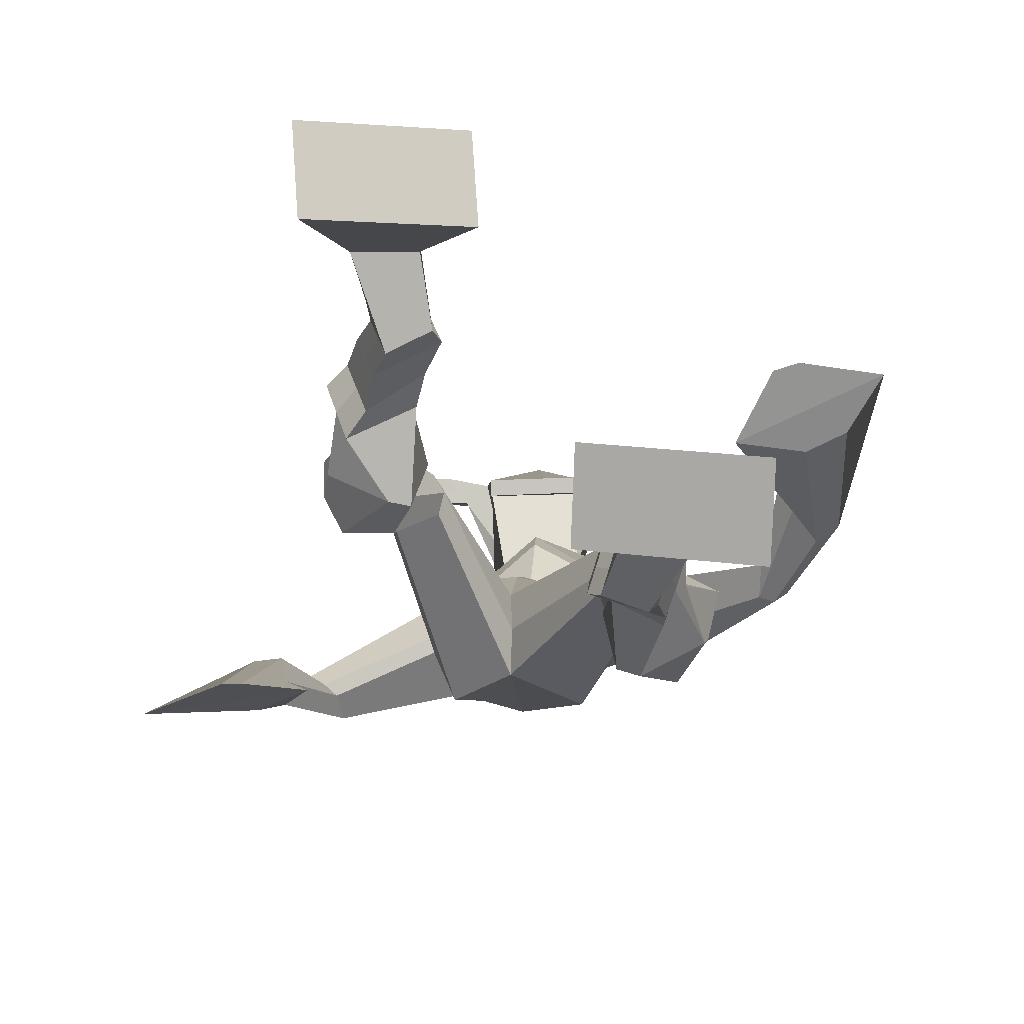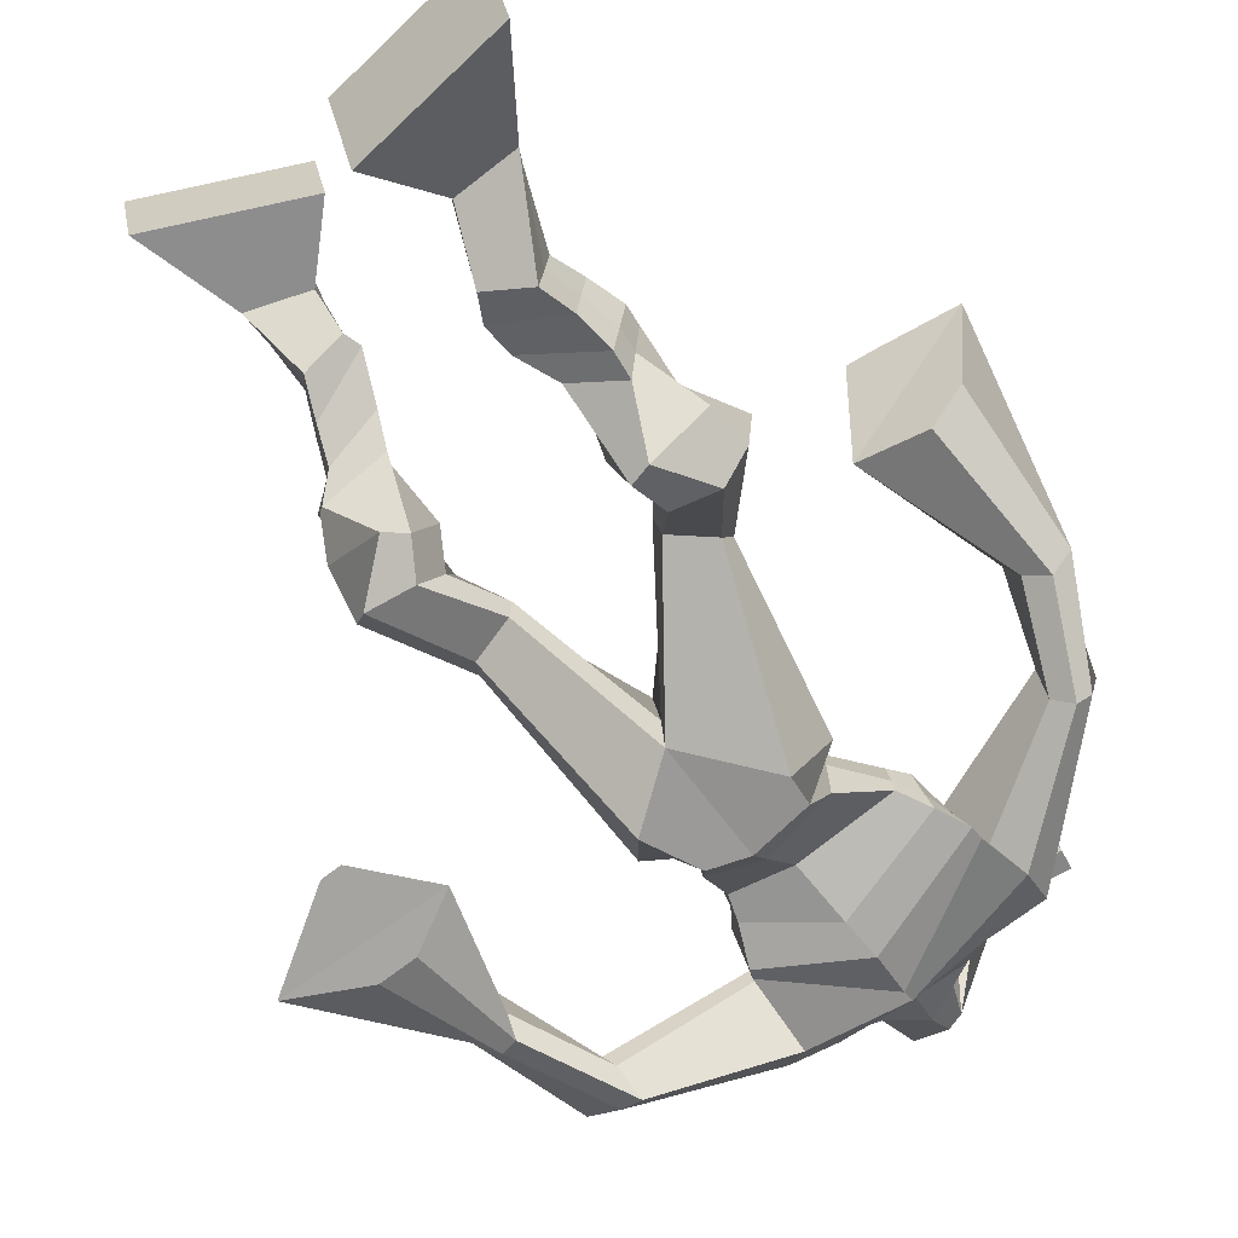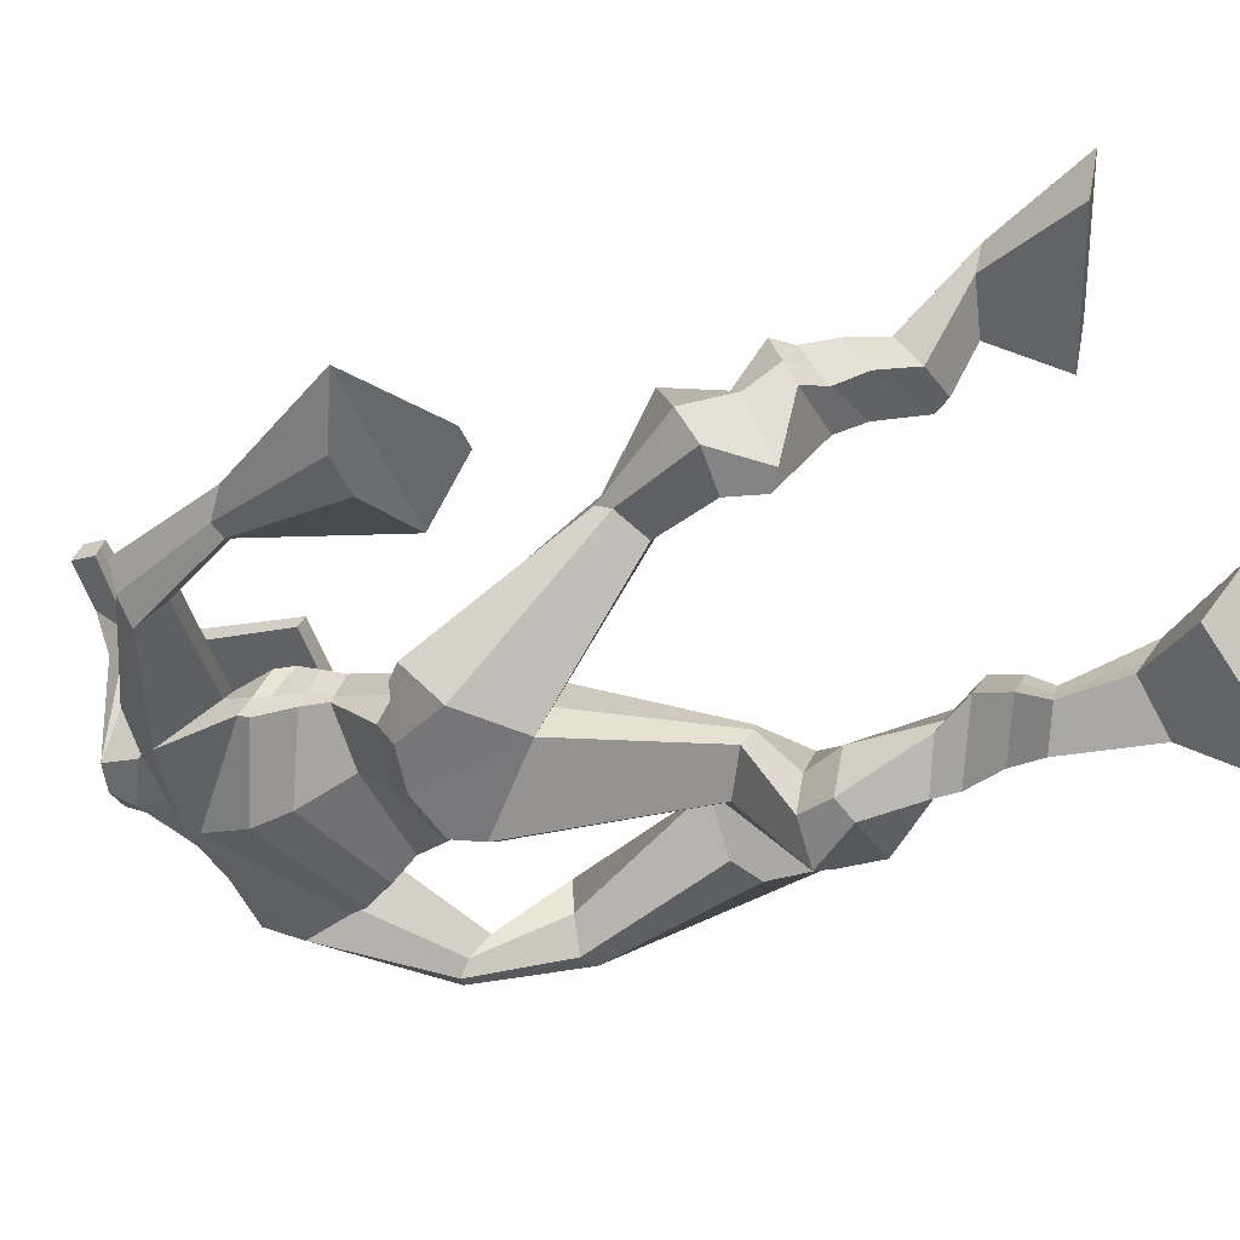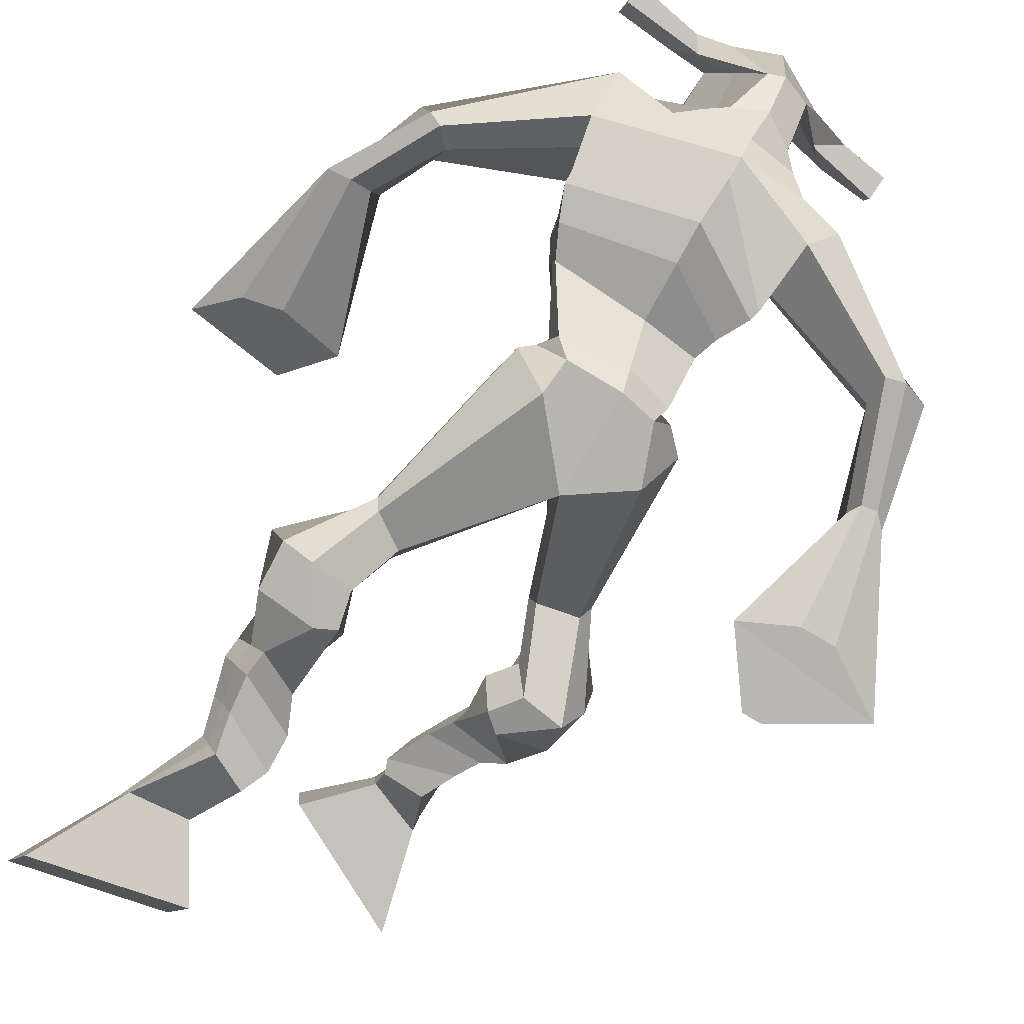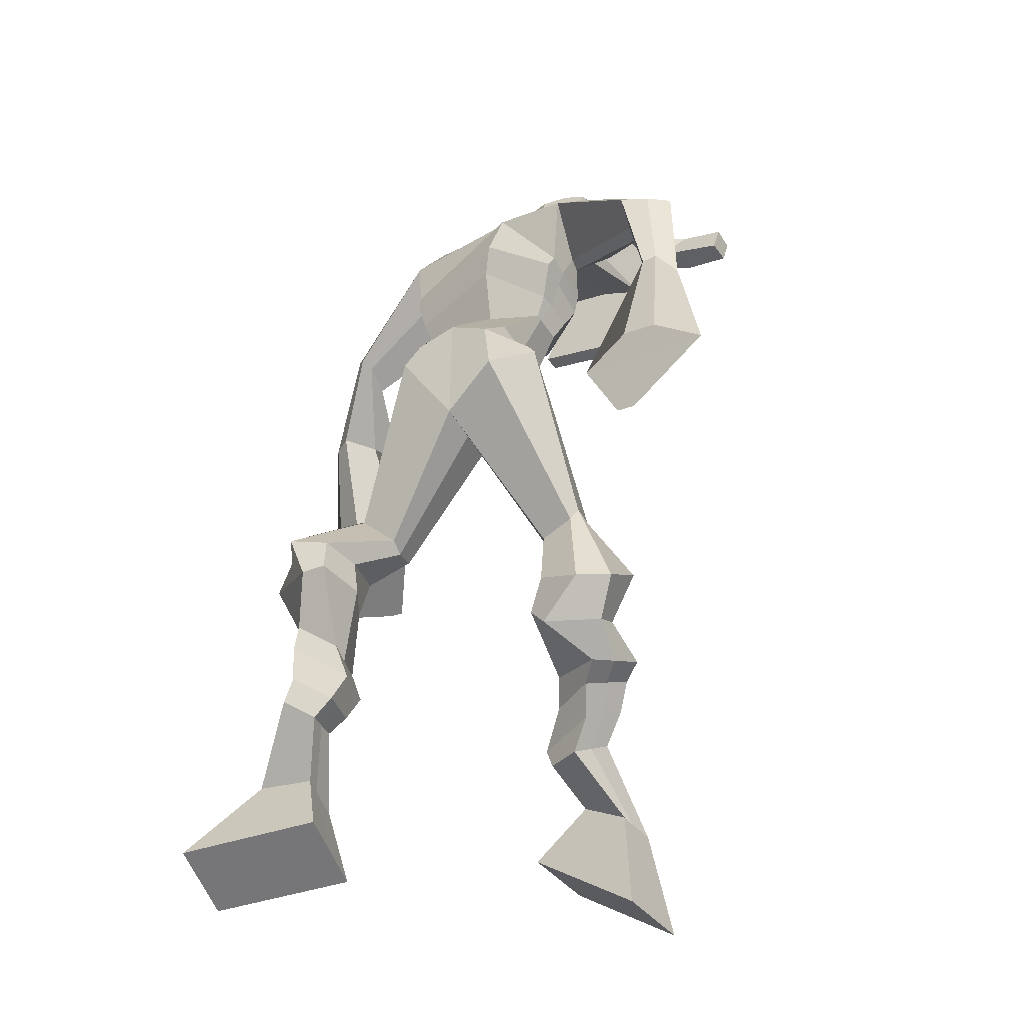
<metadata>
{"format":"obj","ext":"obj","renderer":"f3d","projection":"perspective","resolution":1024,"background":"white","views":[{"elev":-23.4,"azim":7.5,"up":"+Z"},{"elev":-73.3,"azim":39.0,"up":"+Z"},{"elev":-61.5,"azim":-60.8,"up":"+Z"},{"elev":-74.5,"azim":150.5,"up":"+Z"},{"elev":-26.3,"azim":-145.4,"up":"+Y"}]}
</metadata>
<code>
o monstruo
v 0.3489 -0.235 -0.128
v 0.4271 -0.3077 -0.1427
v 0.3466 -0.2494 -0.06634
v 0.4226 -0.3339 -0.03375
v 0.2738 -0.2656 -0.1395
v 0.2437 -0.4052 -0.1736
v 0.2715 -0.2809 -0.077
v 0.2392 -0.4314 -0.06472
v 0.357 -0.188 -0.2056
v 0.3346 -0.169 -0.1492
v 0.302 -0.1838 -0.2295
v 0.2796 -0.1633 -0.1743
v 0.3643 -0.1658 -0.2095
v 0.342 -0.1458 -0.154
v 0.2783 -0.1352 -0.2327
v 0.2552 -0.1167 -0.1743
v 0.3352 -0.1052 -0.2185
v 0.3121 -0.08675 -0.16
v 0.2633 -0.09425 -0.2572
v 0.2355 -0.07363 -0.1855
v 0.3189 -0.06751 -0.2427
v 0.2911 -0.04689 -0.171
v 0.2358 -0.07011 -0.2805
v 0.207 -0.05457 -0.2016
v 0.303 -0.000399 -0.341
v 0.2875 0.03097 -0.228
v 0.2792 -0.02162 -0.3432
v 0.2252 0.000556 -0.2402
v 0.275 0.04285 -0.3555
v 0.2882 0.08086 -0.2433
v 0.2135 0.03185 -0.3568
v 0.1817 0.06306 -0.2474
v 0.3128 0.1422 -0.2911
v 0.3029 0.1641 -0.2272
v 0.2567 0.1554 -0.3026
v 0.2615 0.172 -0.2471
v 0.3807 0.3151 -0.4447
v 0.3842 0.2917 -0.3445
v 0.3001 0.3714 -0.4556
v 0.2914 0.357 -0.2934
v 0.5783 -0.2516 -0.499
v 0.5292 -0.3346 -0.5465
v 0.5848 -0.2852 -0.4457
v 0.5413 -0.3949 -0.4528
v 0.6594 -0.251 -0.5106
v 0.7349 -0.3527 -0.5847
v 0.6663 -0.2859 -0.4567
v 0.747 -0.413 -0.491
v 0.5446 -0.1733 -0.5355
v 0.567 -0.1753 -0.4749
v 0.5942 -0.1422 -0.546
v 0.6139 -0.1516 -0.4875
v 0.5267 -0.1422 -0.5205
v 0.5471 -0.1516 -0.4616
v 0.6019 -0.09663 -0.5193
v 0.6239 -0.1089 -0.4589
v 0.5245 -0.1 -0.4905
v 0.5465 -0.1123 -0.4301
v 0.6064 -0.04608 -0.5161
v 0.635 -0.06257 -0.4436
v 0.5449 -0.04851 -0.4932
v 0.572 -0.06538 -0.4202
v 0.6015 -0.01237 -0.512
v 0.6314 -0.03695 -0.436
v 0.5395 0.06358 -0.5356
v 0.5599 0.03103 -0.423
v 0.568 0.05525 -0.5485
v 0.6255 0.03052 -0.4473
v 0.5483 0.1092 -0.5203
v 0.5563 0.084 -0.4042
v 0.6064 0.1217 -0.5343
v 0.6605 0.1032 -0.4283
v 0.5116 0.148 -0.4052
v 0.5325 0.1409 -0.3385
v 0.5582 0.1843 -0.421
v 0.566 0.1696 -0.3594
v 0.4615 0.4165 -0.4533
v 0.5117 0.3722 -0.3055
v 0.3737 0.7589 -0.2736
v 0.3705 0.7005 -0.1461
v 0.2573 0.7119 -0.3268
v 0.2726 0.631 -0.2489
v 0.5612 0.7144 -0.2902
v 0.5201 0.6271 -0.2041
v 0.2795 0.7515 -0.2651
v 0.2759 0.6914 -0.185
v 0.2206 0.7366 -0.2699
v 0.2437 0.6738 -0.1934
v 0.1023 0.6246 -0.3857
v 0.08451 0.569 -0.3536
v 0.0703 0.6282 -0.3611
v 0.05381 0.5911 -0.3365
v 0.05045 0.478 -0.414
v 0.05282 0.4353 -0.3624
v 0.02909 0.481 -0.4131
v 0.01548 0.4368 -0.3646
v 0.04969 0.3231 -0.4749
v 0.05782 0.1959 -0.484
v 2.6e-05 0.3217 -0.4746
v 0.03088 0.1952 -0.484
v 0.4719 0.7626 -0.2497
v 0.4696 0.7098 -0.159
v 0.5524 0.772 -0.2329
v 0.5108 0.7129 -0.1665
v 0.7133 0.6076 -0.2475
v 0.6987 0.561 -0.2099
v 0.7312 0.615 -0.2328
v 0.7246 0.5949 -0.2024
v 0.7764 0.4889 -0.2088
v 0.7324 0.475 -0.1158
v 0.8079 0.4839 -0.19
v 0.7673 0.4694 -0.1002
v 0.7704 0.2906 -0.165
v 0.7348 0.1943 -0.09295
v 0.8244 0.2762 -0.1473
v 0.7681 0.2023 -0.07964
v 0.3545 0.8793 0.01135
v 0.3576 0.8415 0.07
v 0.2775 0.8371 0.01821
v 0.2796 0.8151 0.04288
v 0.4184 0.8561 0.01736
v 0.426 0.827 0.04895
v 0.4372 0.7535 -0.002522
v 0.371 0.7469 -0.003714
v 0.2995 0.7221 -0.01254
v 0.3168 0.7887 -0.1956
v 0.4063 0.7998 -0.1905
v 0.3627 0.8196 -0.2054
v 0.4299 0.8062 0.04249
v 0.2832 0.7867 0.03308
v 0.3817 0.8563 -0.1507
v 0.3591 0.8639 -0.1474
v 0.3619 0.7898 0.05664
v 0.3198 0.8479 -0.1526
v 0.1521 0.8067 0.01843
v 0.1527 0.7941 0.04885
v 0.1563 0.7652 0.03952
v 0.1563 0.7738 0.006664
v 0.5613 0.8652 0.03153
v 0.5622 0.8494 0.06682
v 0.5679 0.8189 0.05736
v 0.5664 0.8376 0.02632
v 0.3034 0.5208 -0.3175
v 0.3836 0.5342 -0.3341
v 0.5128 0.5408 -0.3138
v 0.5136 0.5274 -0.2749
v 0.3845 0.4873 -0.258
v 0.3038 0.5041 -0.2713
v 0.2917 0.5533 -0.3172
v 0.528 0.5572 -0.2534
v 0.2901 0.5302 -0.2598
v 0.3862 0.6154 -0.3433
v 0.5324 0.5842 -0.3107
v 0.3842 0.5482 -0.1674
v 0.4864 0.8104 0.05033
v 0.4819 0.8347 0.05785
v 0.4668 0.8467 0.02549
v 0.4521 0.8254 0.01636
v 0.2204 0.8179 0.01984
v 0.221 0.8043 0.05287
v 0.225 0.7729 0.04274
v 0.2617 0.7963 0.01052
v 0.3941 0.5983 -0.0441
v 0.3886 0.606 -0.06455
v 0.3149 0.5951 -0.06812
v 0.4541 0.6147 -0.06204
v 0.452 0.6055 -0.04211
v 0.3169 0.5865 -0.0478
v 0.3691 0.7417 -0.1689
v 0.3005 0.7694 -0.224
v 0.4118 0.7451 -0.1642
v 0.3241 0.7288 -0.1726
v 0.436 0.7841 -0.216
v 0.3672 0.78 -0.2176
v 0.2711 0.5979 -0.3337
v 0.5275 0.5911 -0.238
v 0.2817 0.5566 -0.2425
v 0.3862 0.6714 -0.3351
v 0.5494 0.6285 -0.3042
v 0.3785 0.6075 -0.1308
v 0.2657 0.6108 -0.3257
v 0.5031 0.5923 -0.1954
v 0.2676 0.5758 -0.2548
v 0.3788 0.7325 -0.3071
v 0.5496 0.6465 -0.3017
v 0.372 0.6675 -0.1323
v 0.3798 0.4862 -0.409
v 0.4723 0.4755 -0.3933
v 0.3841 0.4282 -0.2647
v 0.313 0.4639 -0.3972
v 0.4593 0.4459 -0.2967
v 0.3364 0.4297 -0.2827
v 0.2416 -0.4174 -0.123
v 0.348 -0.2394 -0.1077
v 0.273 -0.2706 -0.1189
v 0.425 -0.3199 -0.09204
v 0.3451 -0.1779 -0.1772
v 0.2903 -0.1734 -0.2014
v 0.353 -0.1557 -0.1816
v 0.2668 -0.126 -0.2035
v 0.3236 -0.09598 -0.1893
v 0.2494 -0.08394 -0.2214
v 0.305 -0.0572 -0.2068
v 0.2214 -0.06234 -0.2411
v 0.3191 0.02093 -0.278
v 0.2047 -0.02145 -0.3039
v 0.2936 0.06317 -0.3
v 0.187 0.04618 -0.3022
v 0.3205 0.1366 -0.2642
v 0.2484 0.172 -0.2931
v 0.3839 0.3055 -0.3859
v 0.2679 0.413 -0.3799
v 0.7405 -0.3807 -0.5412
v 0.5806 -0.2625 -0.4814
v 0.6617 -0.2626 -0.4928
v 0.5348 -0.3627 -0.5029
v 0.5563 -0.1739 -0.5051
v 0.6046 -0.147 -0.5164
v 0.5371 -0.1468 -0.491
v 0.6129 -0.1028 -0.4891
v 0.5355 -0.1062 -0.4603
v 0.6207 -0.05432 -0.4799
v 0.5584 -0.05694 -0.4567
v 0.6164 -0.02466 -0.474
v 0.5259 0.04176 -0.4722
v 0.6444 0.05394 -0.5116
v 0.5415 0.09429 -0.4608
v 0.6454 0.1138 -0.4841
v 0.5127 0.1311 -0.3875
v 0.5656 0.1956 -0.4044
v 0.5068 0.4356 -0.3758
v 0.2635 0.6333 -0.2755
v 0.5412 0.6762 -0.2547
v 0.2261 0.7078 -0.2289
v 0.1963 0.6809 -0.24
v 0.1003 0.5831 -0.3664
v 0.0344 0.6144 -0.3536
v 0.05516 0.4559 -0.3886
v 0.005533 0.4583 -0.3911
v 0.1217 0.2871 -0.4633
v -0.08572 0.2653 -0.4939
v 0.5248 0.7515 -0.1928
v 0.5654 0.7193 -0.1851
v 0.6932 0.5852 -0.2482
v 0.7435 0.6114 -0.206
v 0.7462 0.4812 -0.1652
v 0.7927 0.4774 -0.1419
v 0.6802 0.2707 -0.1561
v 0.8747 0.2182 -0.09564
v 0.3545 0.8702 0.04646
v 0.2786 0.8261 0.03054
v 0.4222 0.8416 0.03316
v 0.4099 0.7766 -0.1106
v 0.3191 0.7522 -0.1204
v 0.407 0.8314 -0.05413
v 0.3003 0.8172 -0.05999
v 0.1524 0.8004 0.03364
v 0.1563 0.7695 0.02309
v 0.5617 0.8573 0.04917
v 0.5671 0.8283 0.04184
v 0.5136 0.5355 -0.2963
v 0.3036 0.5177 -0.3086
v 0.5304 0.5731 -0.2873
v 0.2911 0.5449 -0.2963
v 0.4692 0.8179 0.03334
v 0.4743 0.8407 0.04167
v 0.2433 0.7846 0.02663
v 0.2207 0.8111 0.03635
v 0.3018 0.747 -0.1998
v 0.4346 0.7649 -0.1901
v 0.5394 0.6152 -0.2813
v 0.2763 0.5803 -0.2969
v 0.5437 0.6359 -0.281
v 0.2667 0.5972 -0.2987
v 0.3138 0.4463 -0.3464
v 0.4749 0.4563 -0.3469
v 0.3776 0.462 -0.4441
v 0.4532 0.4609 -0.4254
v 0.3846 0.3531 -0.2948
v 0.3258 0.4483 -0.4309
v 0.4787 0.4172 -0.2978
v 0.3205 0.3953 -0.2785
v 0.4872 0.4466 -0.36
v 0.2933 0.4403 -0.3581
f 1 5 11 9
f 4 3 7 8
f 193 195 5 6
f 193 196 4 8
f 196 194 3 4
f 6 5 1 2
f 198 12 16 200
f 7 3 10 12
f 195 7 12 198
f 194 1 9 197
f 200 16 20 202
f 12 10 14 16
f 9 11 15 13
f 197 9 13 199
f 20 18 22 24
f 16 14 18 20
f 13 15 19 17
f 199 13 17 201
f 21 23 27 25
f 17 19 23 21
f 201 17 21 203
f 202 20 24 204
f 206 28 32 208
f 203 21 25 205
f 204 24 28 206
f 24 22 26 28
f 29 31 35 33
f 28 26 30 32
f 25 27 31 29
f 205 25 29 207
f 209 33 37 211
f 207 29 33 209
f 208 32 36 210
f 32 30 34 36
f 185 184 79 83
f 210 36 40 212
f 36 34 38 40
f 33 35 39 37
f 41 49 51 45
f 44 48 47 43
f 213 46 45 215
f 213 48 44 216
f 216 44 43 214
f 46 42 41 45
f 218 220 56 52
f 47 52 50 43
f 215 218 52 47
f 214 217 49 41
f 220 222 60 56
f 52 56 54 50
f 49 53 55 51
f 217 219 53 49
f 60 64 62 58
f 56 60 58 54
f 53 57 59 55
f 219 221 57 53
f 61 65 67 63
f 57 61 63 59
f 221 223 61 57
f 222 224 64 60
f 226 228 72 68
f 223 225 65 61
f 224 226 68 64
f 64 68 66 62
f 69 73 75 71
f 68 72 70 66
f 65 69 71 67
f 225 227 69 65
f 229 211 37 73
f 227 229 73 69
f 228 230 76 72
f 72 76 74 70
f 184 181 81 79
f 230 231 78 76
f 76 78 38 74
f 73 37 77 75
f 268 159 135 257
f 133 129 122 118
f 186 182 84 80
f 274 183 82 232
f 273 185 83 233
f 183 186 80 82
f 234 235 88 86
f 82 88 92 90
f 82 80 86 88
f 79 81 87 85
f 90 92 96 94
f 235 87 91 237
f 232 82 90 236
f 87 81 89 91
f 95 93 97 99
f 236 90 94 238
f 91 89 93 95
f 237 91 95 239
f 240 98 100 241
f 239 95 99 241
f 94 96 100 98
f 238 94 98 240
f 242 102 104 243
f 83 79 101 103
f 80 84 104 102
f 104 84 106 108
f 108 106 110 112
f 83 103 107 105
f 233 83 105 244
f 243 104 108 245
f 109 111 115 113
f 245 108 112 247
f 105 107 111 109
f 244 105 109 246
f 248 113 115 249
f 246 109 113 248
f 112 110 114 116
f 247 112 116 249
f 250 117 119 251
f 250 118 122 252
f 156 155 141 140
f 131 132 117 121
f 132 134 119 117
f 130 133 118 120
f 172 169 124 125
f 174 170 126 128
f 173 174 128 127
f 270 173 127 253
f 169 171 123 124
f 269 172 125 254
f 129 133 163 167
f 128 126 134 132
f 127 128 132 131
f 253 127 131 255
f 130 125 165 168
f 254 125 130 256
f 258 137 136 257
f 161 160 136 137
f 267 161 137 258
f 159 162 138 135
f 260 142 139 259
f 158 157 139 142
f 266 156 140 259
f 265 158 142 260
f 192 189 147 148
f 276 188 145 261
f 275 192 148 262
f 189 191 146 147
f 187 190 143 144
f 188 187 144 145
f 148 147 154 151
f 261 145 153 263
f 262 148 151 264
f 147 146 150 154
f 144 143 149 152
f 145 144 152 153
f 255 131 158 265
f 252 122 156 266
f 131 121 157 158
f 122 129 155 156
f 119 134 162 159
f 256 130 161 267
f 130 120 160 161
f 251 119 159 268
f 165 164 163 168
f 164 166 167 163
f 133 130 168 163
f 123 129 167 166
f 124 123 166 164
f 125 124 164 165
f 234 86 172 269
f 80 102 171 169
f 242 101 173 270
f 101 79 174 173
f 79 85 170 174
f 86 80 169 172
f 151 154 180 177
f 263 153 179 271
f 264 151 177 272
f 154 150 176 180
f 152 149 175 178
f 153 152 178 179
f 177 180 186 183
f 271 179 185 273
f 272 177 183 274
f 180 176 182 186
f 178 175 181 184
f 179 178 184 185
f 278 277 187 188
f 277 280 190 187
f 279 281 191 189
f 284 282 192 275
f 283 278 188 276
f 282 279 189 192
f 281 283 276 191
f 280 284 275 190
f 175 272 274 181
f 176 271 273 182
f 149 264 272 175
f 150 263 271 176
f 102 242 270 171
f 85 234 269 170
f 120 251 268 160
f 134 256 267 162
f 121 252 266 157
f 129 255 265 155
f 143 262 264 149
f 146 261 263 150
f 190 275 262 143
f 191 276 261 146
f 155 265 260 141
f 157 266 259 139
f 141 260 259 140
f 162 267 258 138
f 138 258 257 135
f 126 254 256 134
f 123 253 255 129
f 170 269 254 126
f 171 270 253 123
f 117 250 252 121
f 118 250 251 120
f 111 247 249 115
f 110 246 248 114
f 114 248 249 116
f 106 244 246 110
f 107 245 247 111
f 103 243 245 107
f 84 233 244 106
f 101 242 243 103
f 93 238 240 97
f 96 239 241 100
f 97 240 241 99
f 92 237 239 96
f 89 236 238 93
f 81 232 236 89
f 88 235 237 92
f 85 87 235 234
f 182 273 233 84
f 181 274 232 81
f 160 268 257 136
f 75 77 231 230
f 71 75 230 228
f 70 74 229 227
f 74 38 211 229
f 66 70 227 225
f 63 67 226 224
f 62 66 225 223
f 67 71 228 226
f 59 63 224 222
f 58 62 223 221
f 54 58 221 219
f 50 54 219 217
f 55 59 222 220
f 43 50 217 214
f 45 51 218 215
f 51 55 220 218
f 42 216 214 41
f 46 213 216 42
f 48 213 215 47
f 35 210 212 39
f 31 208 210 35
f 30 207 209 34
f 34 209 211 38
f 26 205 207 30
f 23 204 206 27
f 22 203 205 26
f 27 206 208 31
f 19 202 204 23
f 18 201 203 22
f 14 199 201 18
f 10 197 199 14
f 15 200 202 19
f 3 194 197 10
f 5 195 198 11
f 11 198 200 15
f 2 1 194 196
f 6 2 196 193
f 8 7 195 193
f 39 212 284 280
f 78 231 283 281
f 40 38 279 282
f 231 77 278 283
f 212 40 282 284
f 38 78 281 279
f 37 39 280 277
f 77 37 277 278

</code>
